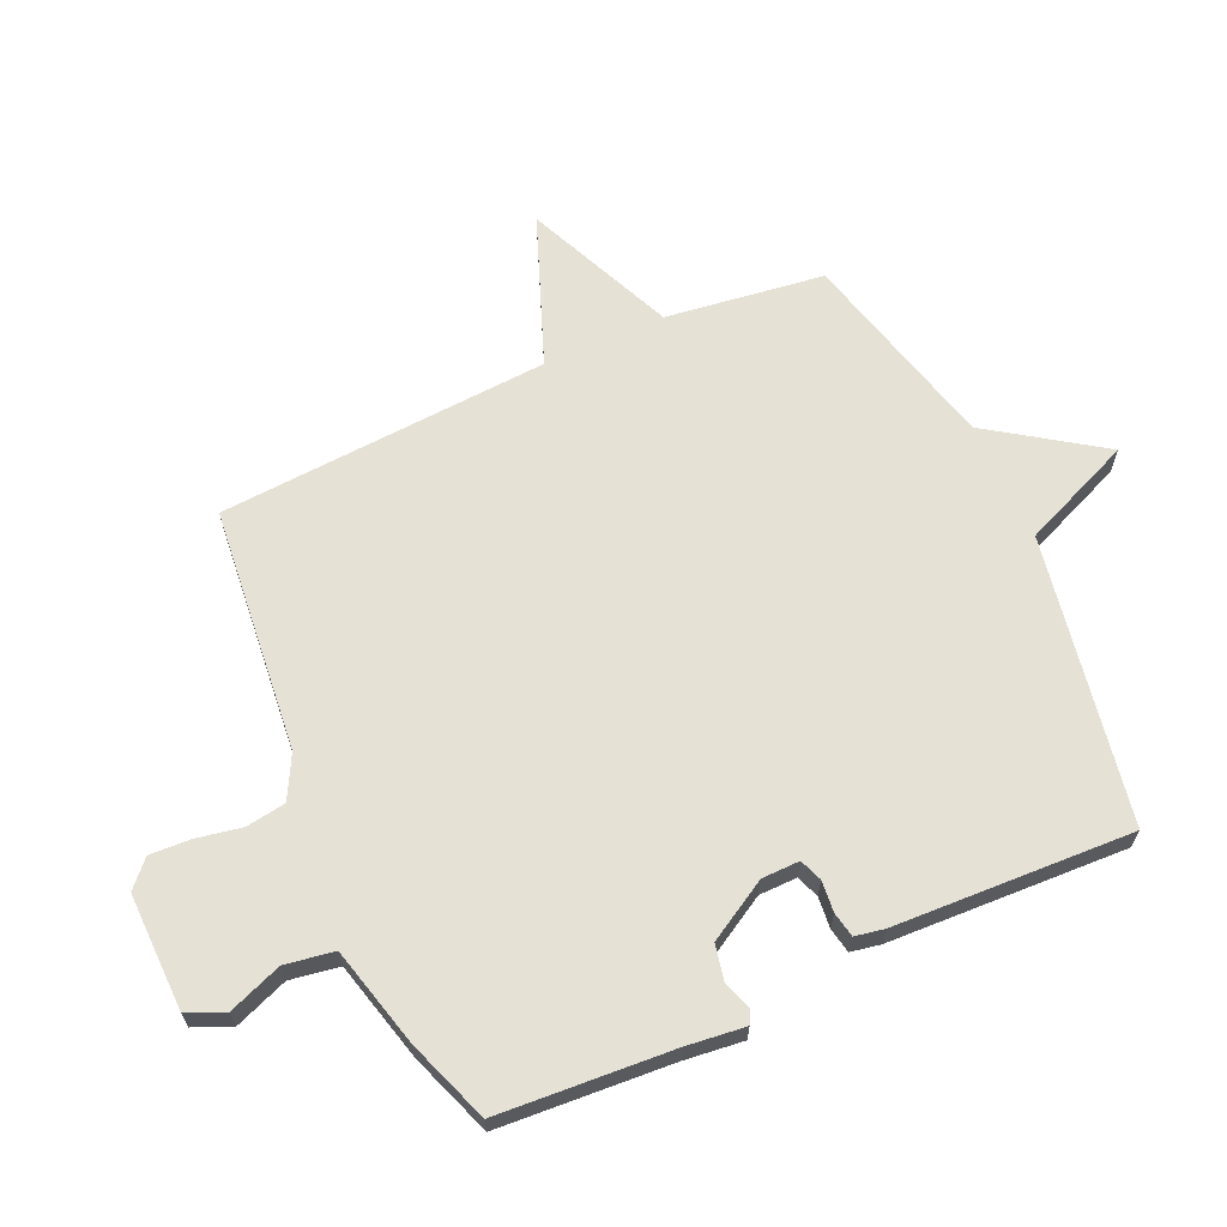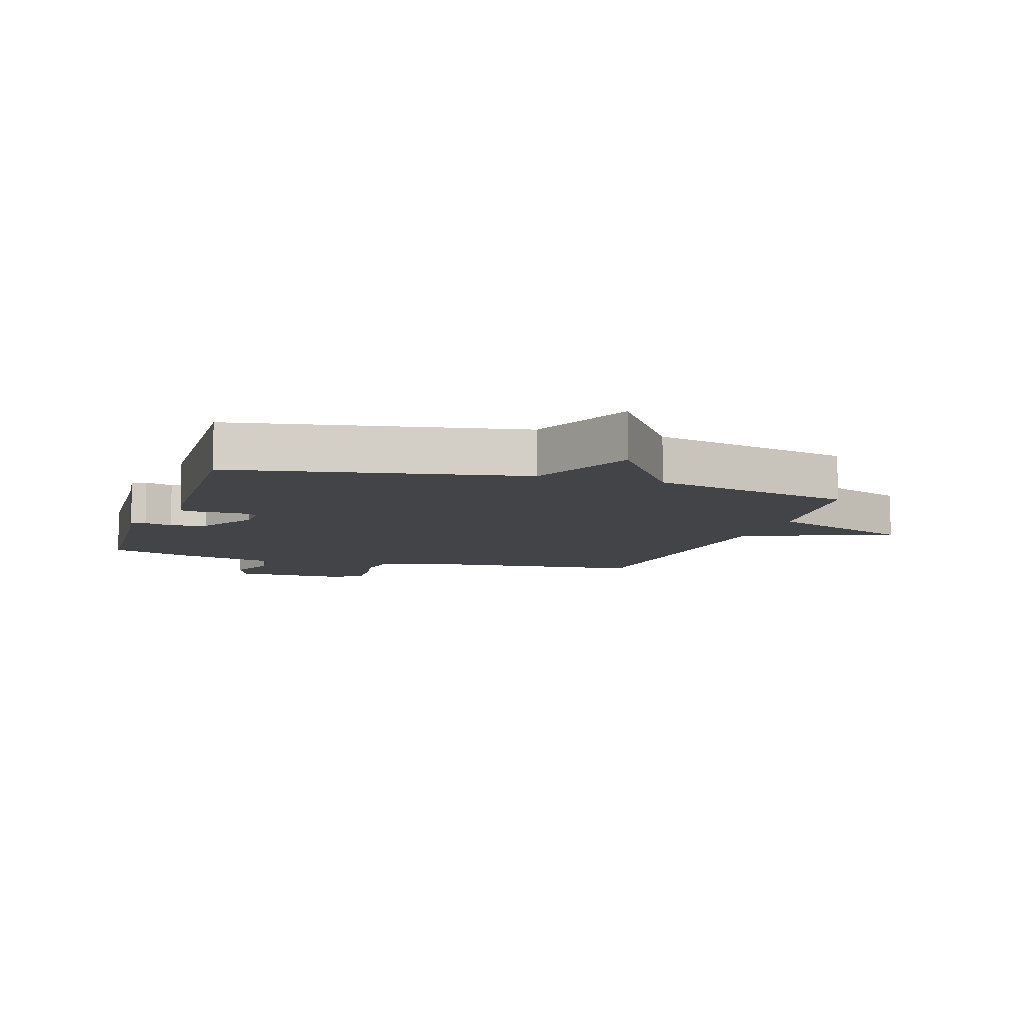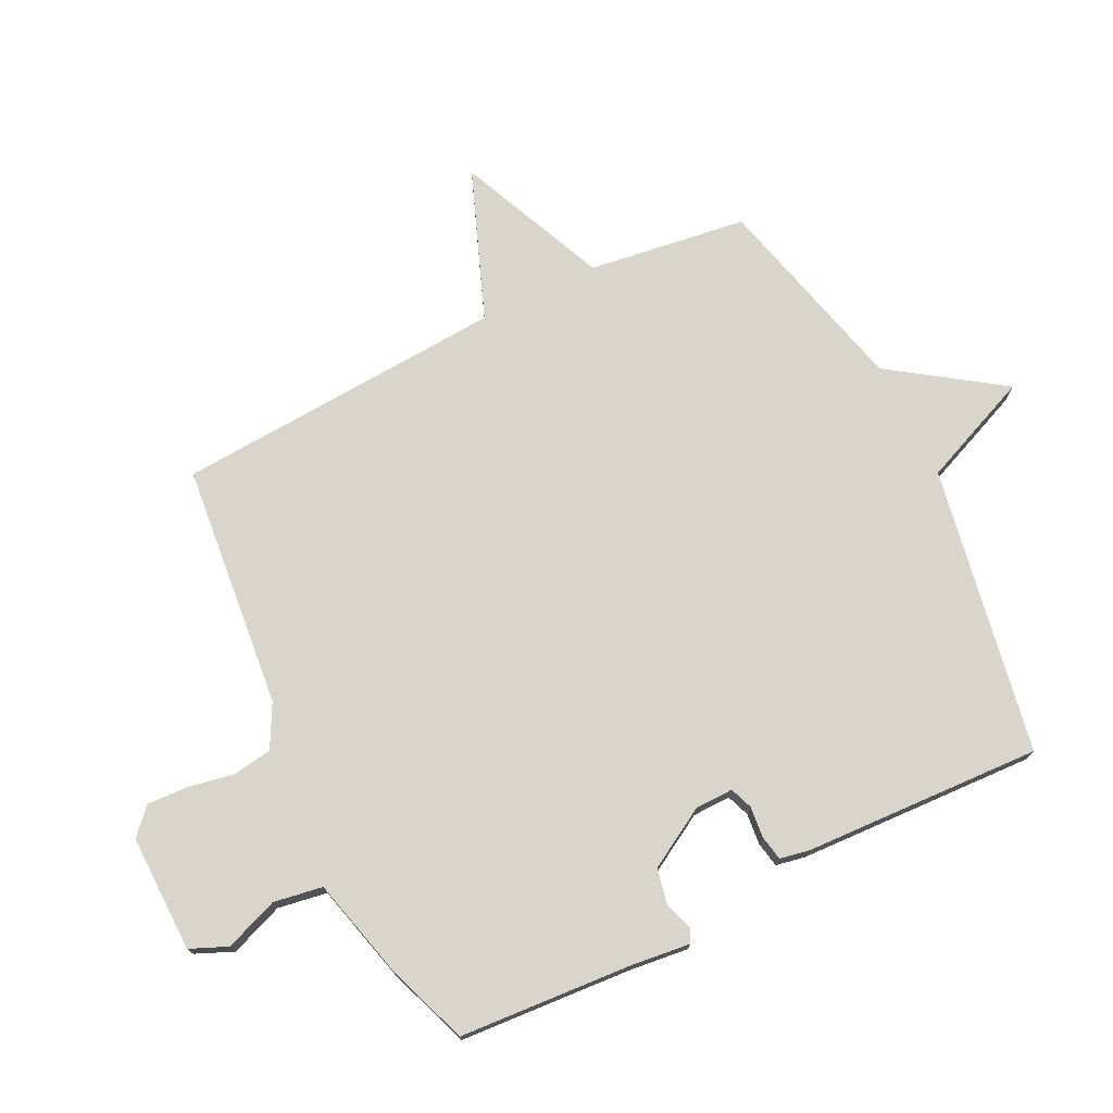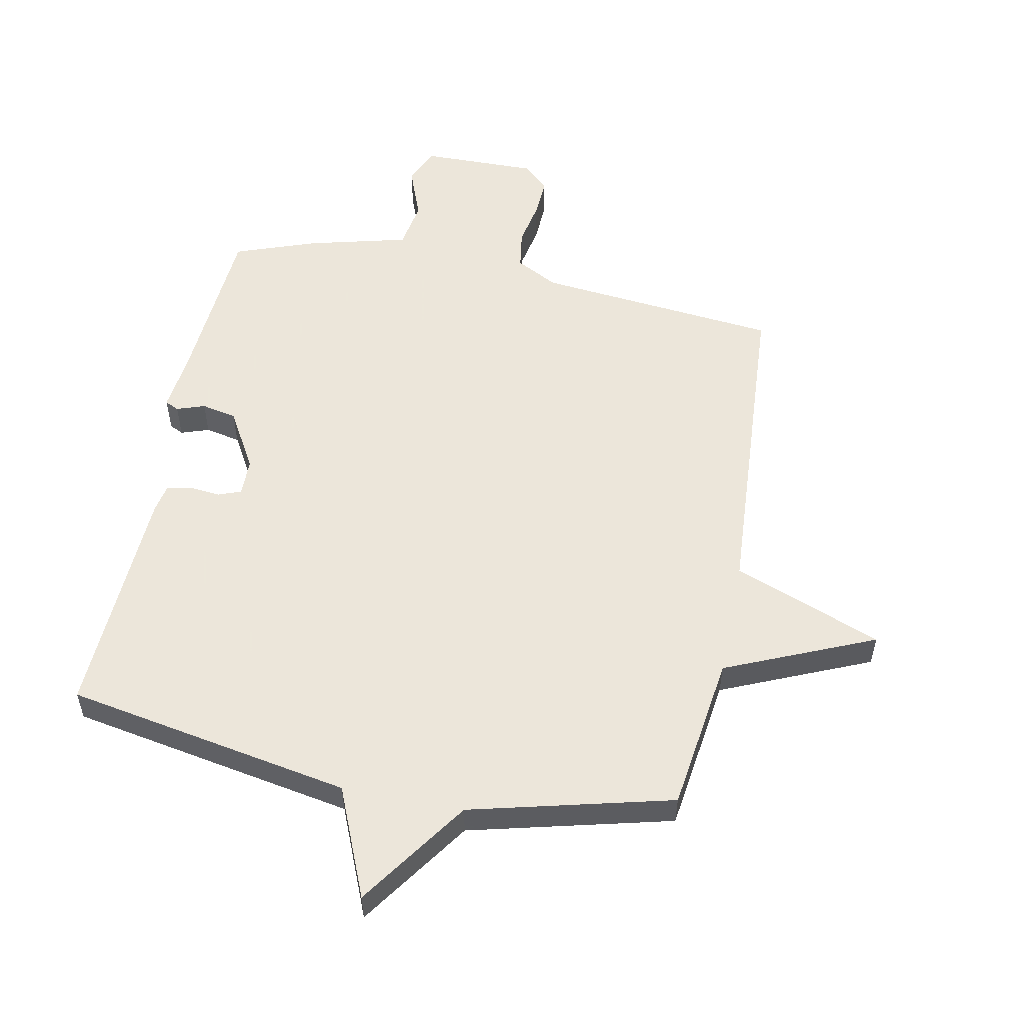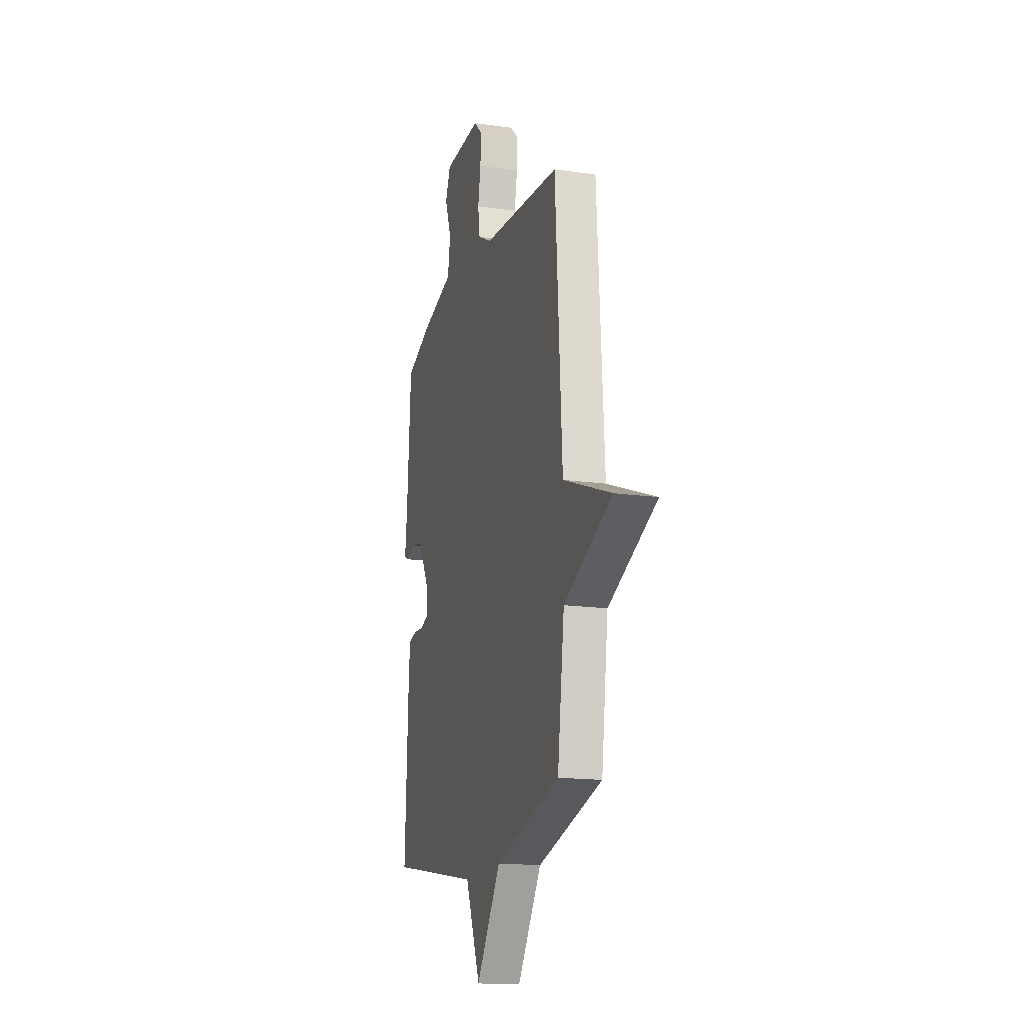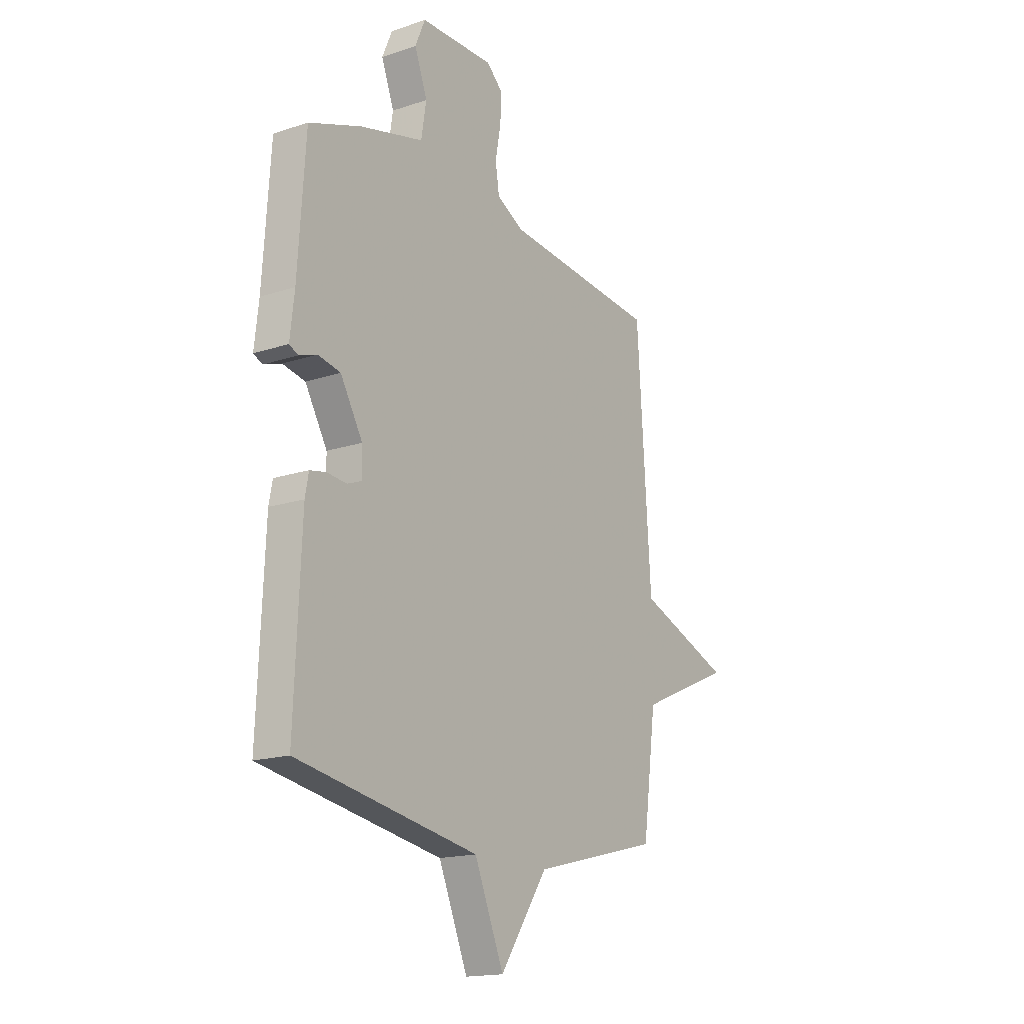
<metadata>
{"format":"obj","ext":"obj","renderer":"f3d","projection":"perspective","resolution":1024,"background":"white","views":[{"elev":65.0,"azim":65.7,"up":"+Y"},{"elev":-8.0,"azim":162.4,"up":"+Y"},{"elev":74.5,"azim":63.8,"up":"+Y"},{"elev":54.2,"azim":-168.7,"up":"+Y"},{"elev":-16.7,"azim":-105.9,"up":"+Z"},{"elev":-16.9,"azim":123.8,"up":"+Z"}]}
</metadata>
<code>
v -0.5 0.07 0.5
v -0.101 0.07 0.54
v -0.031 0.07 0.577
v -0.021 0.07 0.642
v -0.035 0.07 0.717
v -0.038 0.07 0.783
v 0.004 0.07 0.822
v 0.195 0.07 0.819
v 0.221 0.07 0.758
v 0.188 0.07 0.671
v 0.201 0.07 0.591
v 0.365 0.07 0.549
v 0.5 0.07 0.5
v 0.519 0.07 0.217
v 0.53 0.07 0.121
v 0.507 0.07 0.11
v 0.461 0.07 0.126
v 0.403 0.07 0.114
v 0.346 0.07 0.016
v 0.345 0.07 -0.046
v 0.382 0.07 -0.06
v 0.433 0.07 -0.055
v 0.474 0.07 -0.063
v 0.483 0.07 -0.111
v 0.5 0.07 -0.5
v 0.031 0.07 -0.584
v -0.045 0.07 -0.765
v -0.169 0.07 -0.584
v -0.5 0.07 -0.5
v -0.535 0.07 -0.241
v -0.779 0.07 -0.135
v -0.535 0.07 -0.041
v -0.5 0 0.5
v -0.101 0 0.54
v -0.031 0 0.577
v -0.021 0 0.642
v -0.035 0 0.717
v -0.038 0 0.783
v 0.004 0 0.822
v 0.195 0 0.819
v 0.221 0 0.758
v 0.188 0 0.671
v 0.201 0 0.591
v 0.365 0 0.549
v 0.5 0 0.5
v 0.519 0 0.217
v 0.53 0 0.121
v 0.507 0 0.11
v 0.461 0 0.126
v 0.403 0 0.114
v 0.346 0 0.016
v 0.345 0 -0.046
v 0.382 0 -0.06
v 0.433 0 -0.055
v 0.474 0 -0.063
v 0.483 0 -0.111
v 0.5 0 -0.5
v 0.031 0 -0.584
v -0.045 0 -0.765
v -0.169 0 -0.584
v -0.5 0 -0.5
v -0.535 0 -0.241
v -0.779 0 -0.135
v -0.535 0 -0.041
f 30 31 32
f 32 1 2
f 30 32 2
f 29 30 2
f 28 29 2
f 28 2 3
f 27 28 3
f 26 27 3
f 24 25 26
f 23 24 26
f 22 23 26
f 21 22 26
f 20 21 26
f 26 3 4
f 20 26 4
f 19 20 4
f 5 6 7
f 4 5 7
f 19 4 7
f 18 19 7
f 17 18 7
f 16 17 7
f 15 16 7
f 14 15 7
f 11 12 13 14
f 11 14 7
f 10 11 7
f 7 8 9 10
f 64 63 62
f 34 33 64
f 34 64 62
f 34 62 61
f 34 61 60
f 35 34 60
f 35 60 59
f 35 59 58
f 58 57 56
f 58 56 55
f 58 55 54
f 58 54 53
f 58 53 52
f 36 35 58
f 36 58 52
f 36 52 51
f 39 38 37
f 39 37 36
f 39 36 51
f 39 51 50
f 39 50 49
f 39 49 48
f 39 48 47
f 39 47 46
f 46 45 44 43
f 39 46 43
f 39 43 42
f 42 41 40 39
f 1 33 34 2
f 2 34 35 3
f 3 35 36 4
f 4 36 37 5
f 5 37 38 6
f 6 38 39 7
f 7 39 40 8
f 8 40 41 9
f 9 41 42 10
f 10 42 43 11
f 11 43 44 12
f 12 44 45 13
f 13 45 46 14
f 14 46 47 15
f 15 47 48 16
f 16 48 49 17
f 17 49 50 18
f 18 50 51 19
f 19 51 52 20
f 20 52 53 21
f 21 53 54 22
f 22 54 55 23
f 23 55 56 24
f 24 56 57 25
f 25 57 58 26
f 26 58 59 27
f 27 59 60 28
f 28 60 61 29
f 29 61 62 30
f 30 62 63 31
f 31 63 64 32
f 32 64 33 1

</code>
